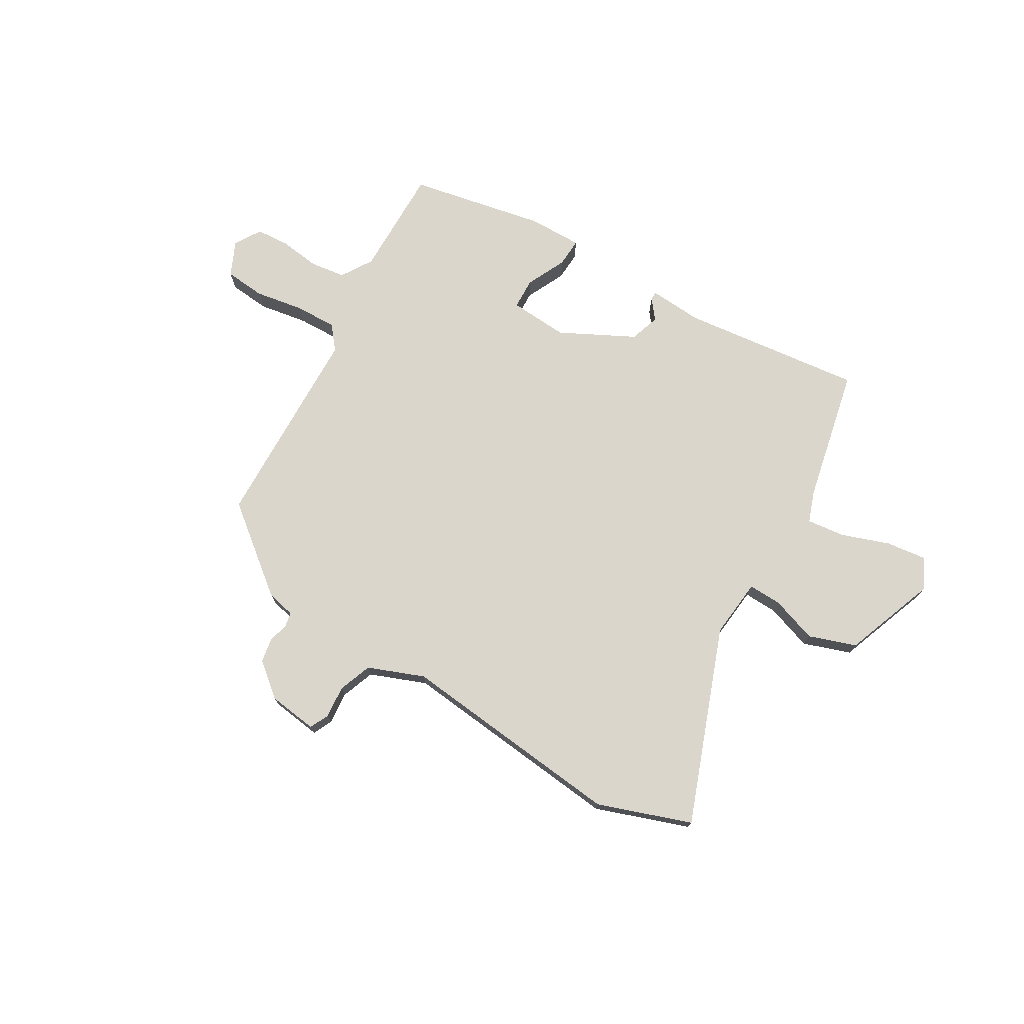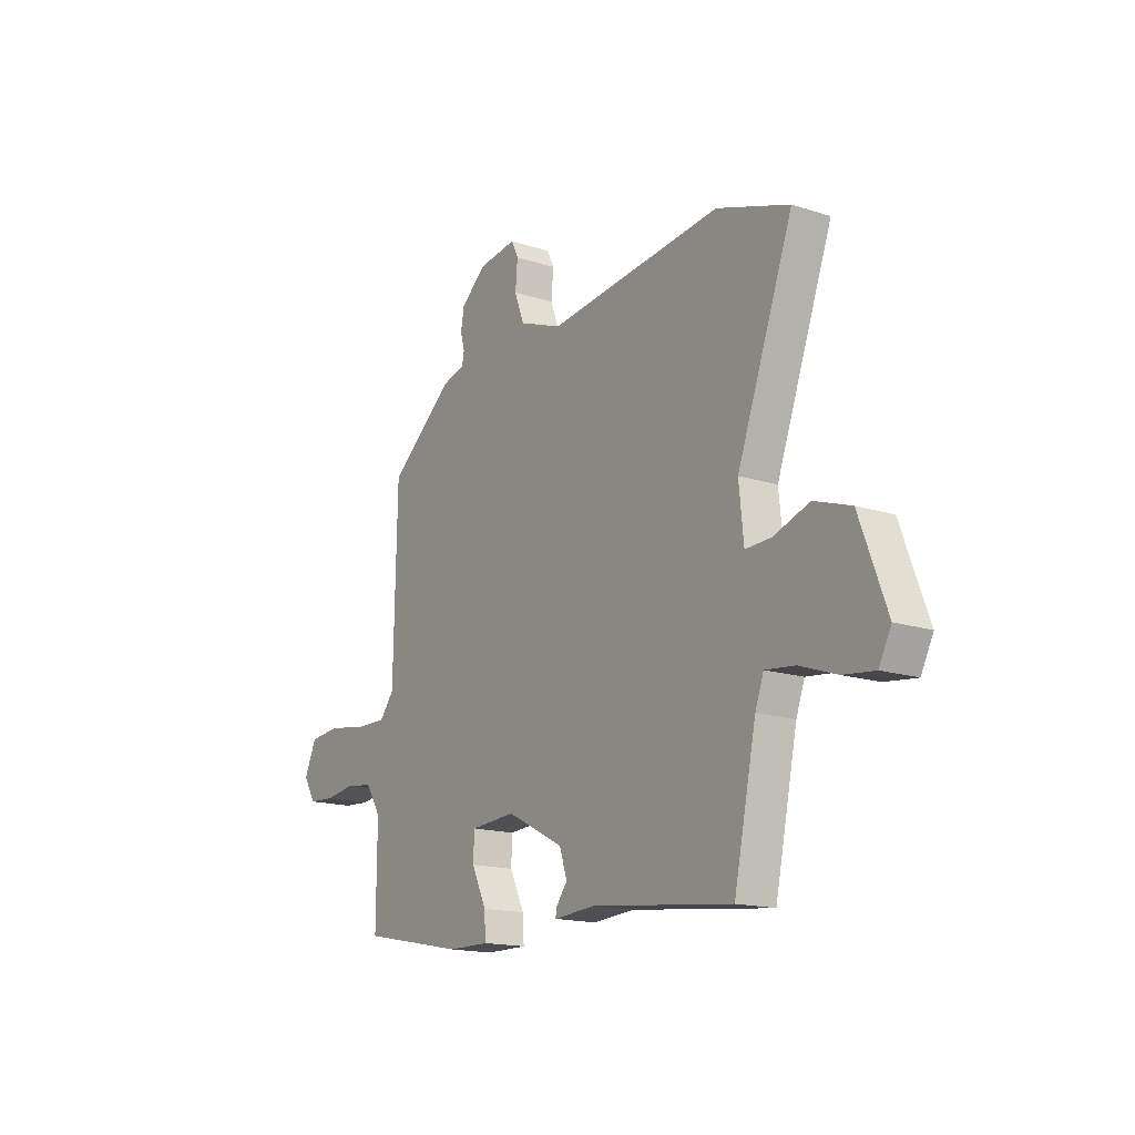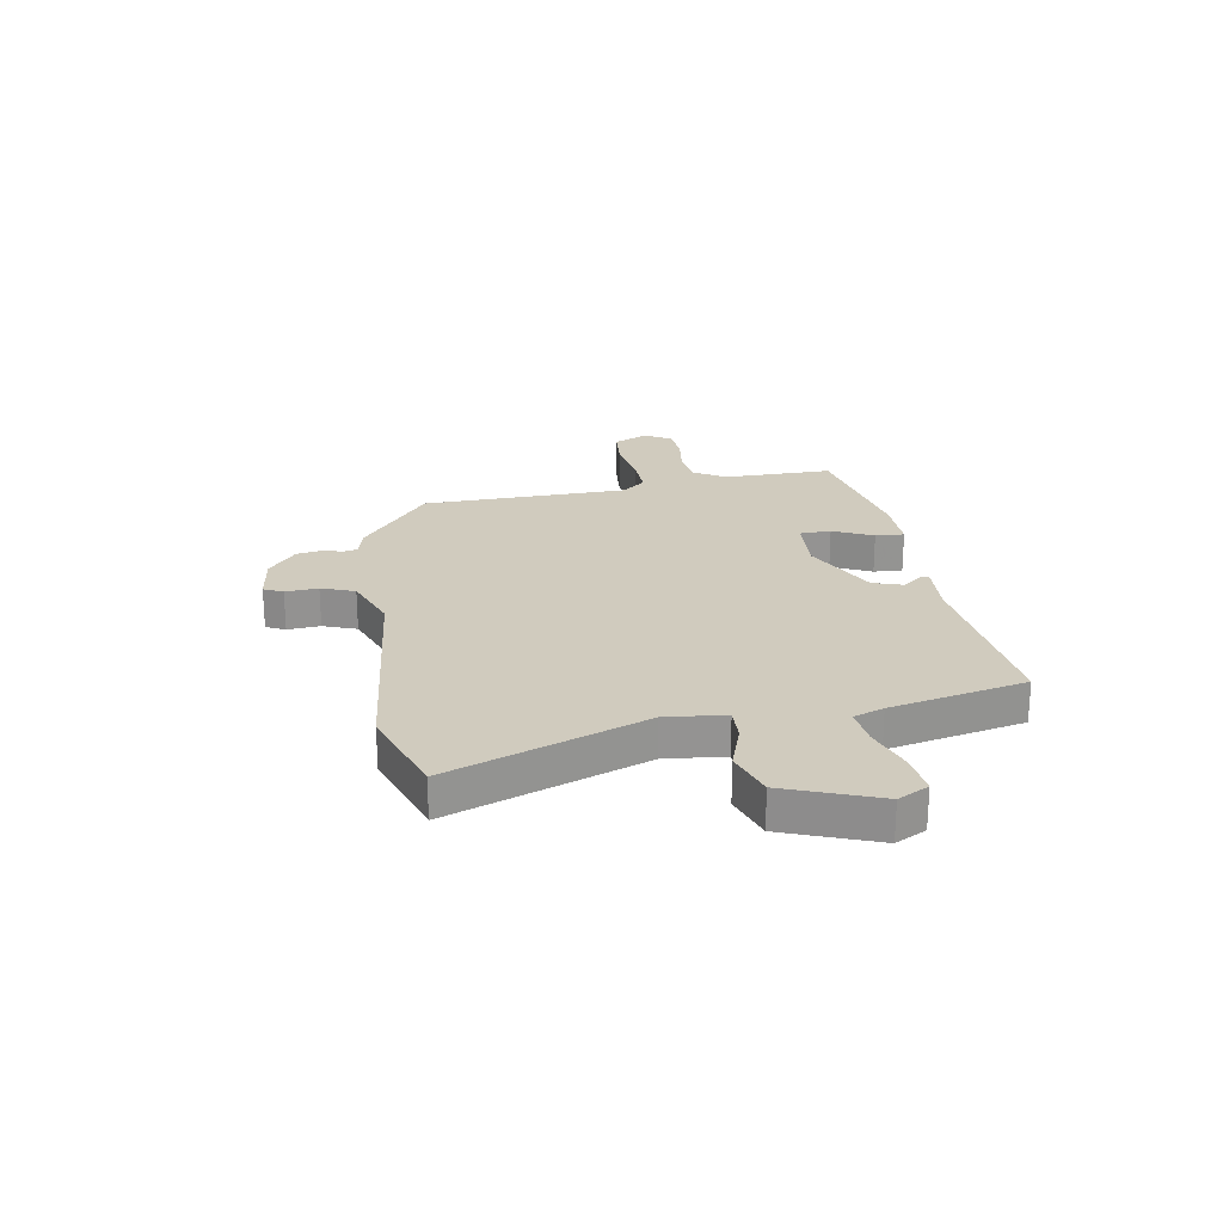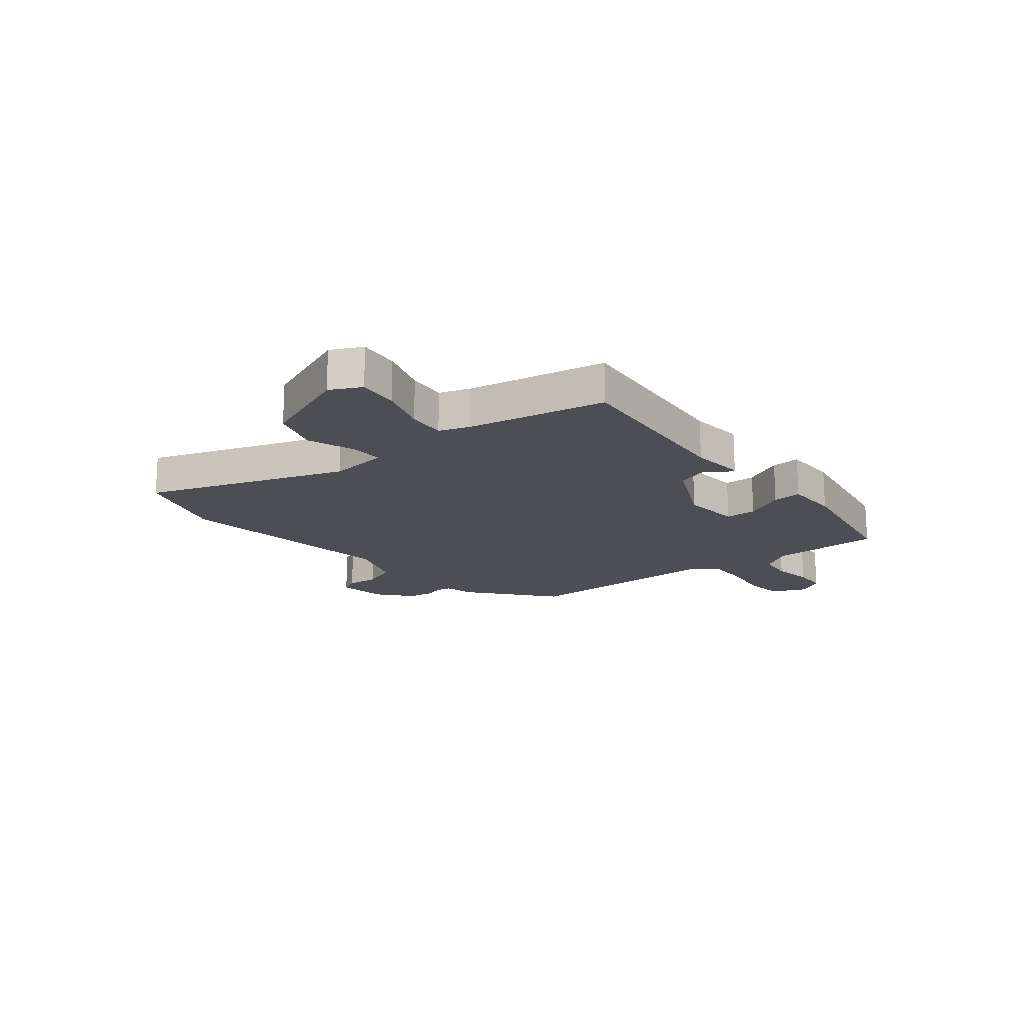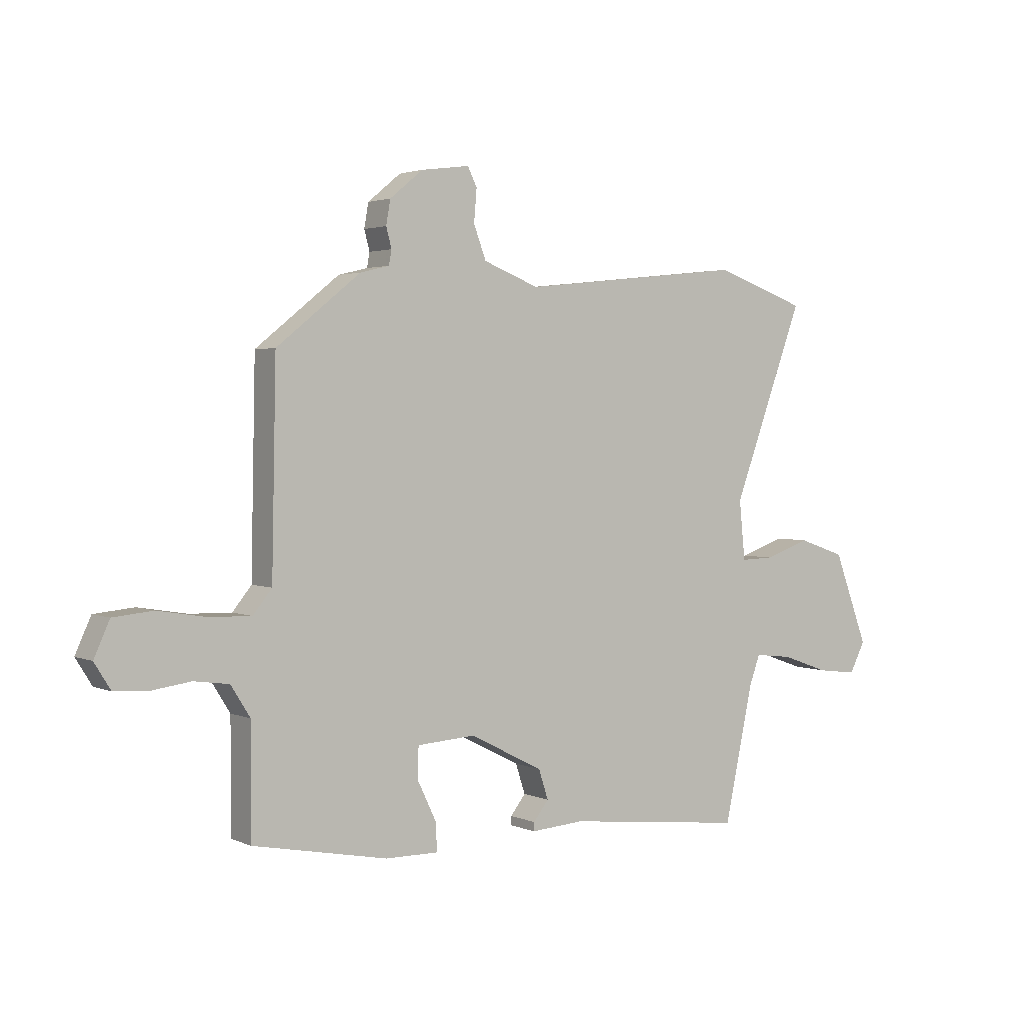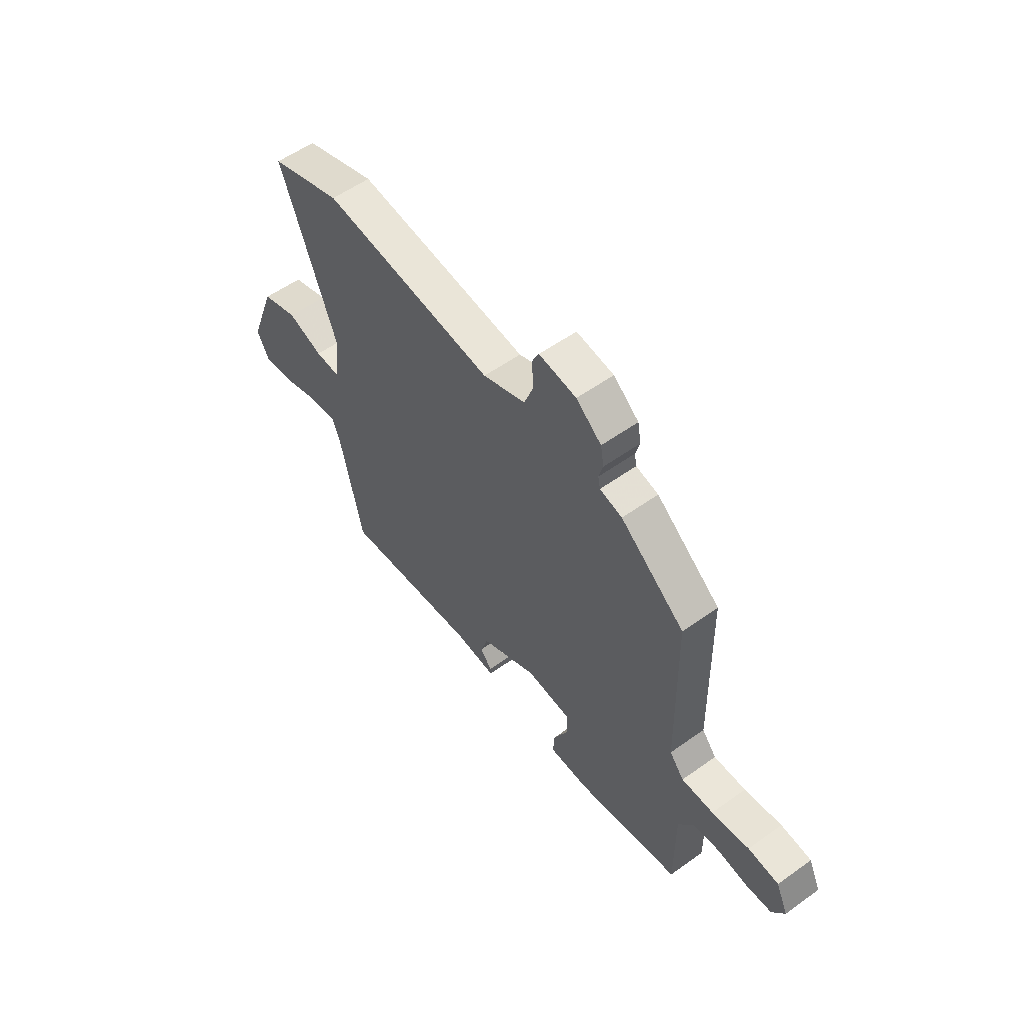
<metadata>
{"format":"obj","ext":"obj","renderer":"f3d","projection":"perspective","resolution":1024,"background":"white","views":[{"elev":74.1,"azim":30.4,"up":"+Y"},{"elev":-16.2,"azim":56.5,"up":"+Z"},{"elev":23.5,"azim":80.4,"up":"+Y"},{"elev":-17.3,"azim":129.9,"up":"+Y"},{"elev":2.6,"azim":-34.4,"up":"+Z"},{"elev":56.0,"azim":-126.9,"up":"+Z"}]}
</metadata>
<code>
v -0.516 0.07 -0.423
v -0.515 0.07 -0.221
v -0.551 0.07 -0.164
v -0.616 0.07 -0.155
v -0.689 0.07 -0.165
v -0.751 0.07 -0.161
v -0.781 0.07 -0.113
v -0.752 0.07 -0.049
v -0.678 0.07 -0.042
v -0.588 0.07 -0.057
v -0.511 0.07 -0.059
v -0.476 0.07 -0.016
v -0.468 0.07 0.362
v -0.313 0.07 0.486
v -0.259 0.07 0.499
v -0.254 0.07 0.526
v -0.264 0.07 0.563
v -0.256 0.07 0.608
v -0.195 0.07 0.658
v -0.105 0.07 0.67
v -0.088 0.07 0.635
v -0.093 0.07 0.575
v -0.07 0.07 0.514
v 0.033 0.07 0.474
v 0.449 0.07 0.518
v 0.621 0.07 0.458
v 0.488 0.07 0.1
v 0.499 0.07 -0.009
v 0.56 0.07 -0.007
v 0.645 0.07 0.022
v 0.732 0.07 -0.008
v 0.796 0.07 -0.178
v 0.767 0.07 -0.234
v 0.693 0.07 -0.225
v 0.605 0.07 -0.194
v 0.535 0.07 -0.186
v 0.515 0.07 -0.241
v 0.462 0.07 -0.49
v 0.128 0.07 -0.452
v 0.029 0.07 -0.459
v 0.03 0.07 -0.443
v 0.058 0.07 -0.407
v 0.04 0.07 -0.352
v -0.096 0.07 -0.283
v -0.204 0.07 -0.29
v -0.206 0.07 -0.347
v -0.171 0.07 -0.42
v -0.168 0.07 -0.473
v -0.267 0.07 -0.472
v -0.516 0 -0.423
v -0.515 0 -0.221
v -0.551 0 -0.164
v -0.616 0 -0.155
v -0.689 0 -0.165
v -0.751 0 -0.161
v -0.781 0 -0.113
v -0.752 0 -0.049
v -0.678 0 -0.042
v -0.588 0 -0.057
v -0.511 0 -0.059
v -0.476 0 -0.016
v -0.468 0 0.362
v -0.313 0 0.486
v -0.259 0 0.499
v -0.254 0 0.526
v -0.264 0 0.563
v -0.256 0 0.608
v -0.195 0 0.658
v -0.105 0 0.67
v -0.088 0 0.635
v -0.093 0 0.575
v -0.07 0 0.514
v 0.033 0 0.474
v 0.449 0 0.518
v 0.621 0 0.458
v 0.488 0 0.1
v 0.499 0 -0.009
v 0.56 0 -0.007
v 0.645 0 0.022
v 0.732 0 -0.008
v 0.796 0 -0.178
v 0.767 0 -0.234
v 0.693 0 -0.225
v 0.605 0 -0.194
v 0.535 0 -0.186
v 0.515 0 -0.241
v 0.462 0 -0.49
v 0.128 0 -0.452
v 0.029 0 -0.459
v 0.03 0 -0.443
v 0.058 0 -0.407
v 0.04 0 -0.352
v -0.096 0 -0.283
v -0.204 0 -0.29
v -0.206 0 -0.347
v -0.171 0 -0.42
v -0.168 0 -0.473
v -0.267 0 -0.472
f 49 1 2
f 48 49 2
f 47 48 2
f 46 47 2
f 45 46 2 3
f 44 45 3
f 39 40 41 42
f 39 42 43
f 38 39 43
f 37 38 43
f 36 37 43 44
f 33 34 35
f 32 33 35
f 31 32 35
f 30 31 35
f 29 30 35
f 28 29 35 36
f 24 25 26 27
f 23 24 27 28
f 20 21 22
f 19 20 22
f 18 19 22
f 17 18 22
f 16 17 22
f 15 16 22 23
f 28 36 44
f 23 28 44
f 15 23 44
f 14 15 44
f 13 14 44
f 12 13 44
f 8 9 10
f 7 8 10
f 6 7 10
f 5 6 10
f 4 5 10
f 3 4 10 11
f 3 11 12 44
f 51 50 98
f 51 98 97
f 51 97 96
f 51 96 95
f 52 51 95 94
f 52 94 93
f 91 90 89 88
f 92 91 88
f 92 88 87
f 92 87 86
f 93 92 86 85
f 84 83 82
f 84 82 81
f 84 81 80
f 84 80 79
f 84 79 78
f 85 84 78 77
f 76 75 74 73
f 77 76 73 72
f 71 70 69
f 71 69 68
f 71 68 67
f 71 67 66
f 71 66 65
f 72 71 65 64
f 93 85 77
f 93 77 72
f 93 72 64
f 93 64 63
f 93 63 62
f 93 62 61
f 59 58 57
f 59 57 56
f 59 56 55
f 59 55 54
f 59 54 53
f 60 59 53 52
f 93 61 60 52
f 1 50 51 2
f 2 51 52 3
f 3 52 53 4
f 4 53 54 5
f 5 54 55 6
f 6 55 56 7
f 7 56 57 8
f 8 57 58 9
f 9 58 59 10
f 10 59 60 11
f 11 60 61 12
f 12 61 62 13
f 13 62 63 14
f 14 63 64 15
f 15 64 65 16
f 16 65 66 17
f 17 66 67 18
f 18 67 68 19
f 19 68 69 20
f 20 69 70 21
f 21 70 71 22
f 22 71 72 23
f 23 72 73 24
f 24 73 74 25
f 25 74 75 26
f 26 75 76 27
f 27 76 77 28
f 28 77 78 29
f 29 78 79 30
f 30 79 80 31
f 31 80 81 32
f 32 81 82 33
f 33 82 83 34
f 34 83 84 35
f 35 84 85 36
f 36 85 86 37
f 37 86 87 38
f 38 87 88 39
f 39 88 89 40
f 40 89 90 41
f 41 90 91 42
f 42 91 92 43
f 43 92 93 44
f 44 93 94 45
f 45 94 95 46
f 46 95 96 47
f 47 96 97 48
f 48 97 98 49
f 49 98 50 1

</code>
